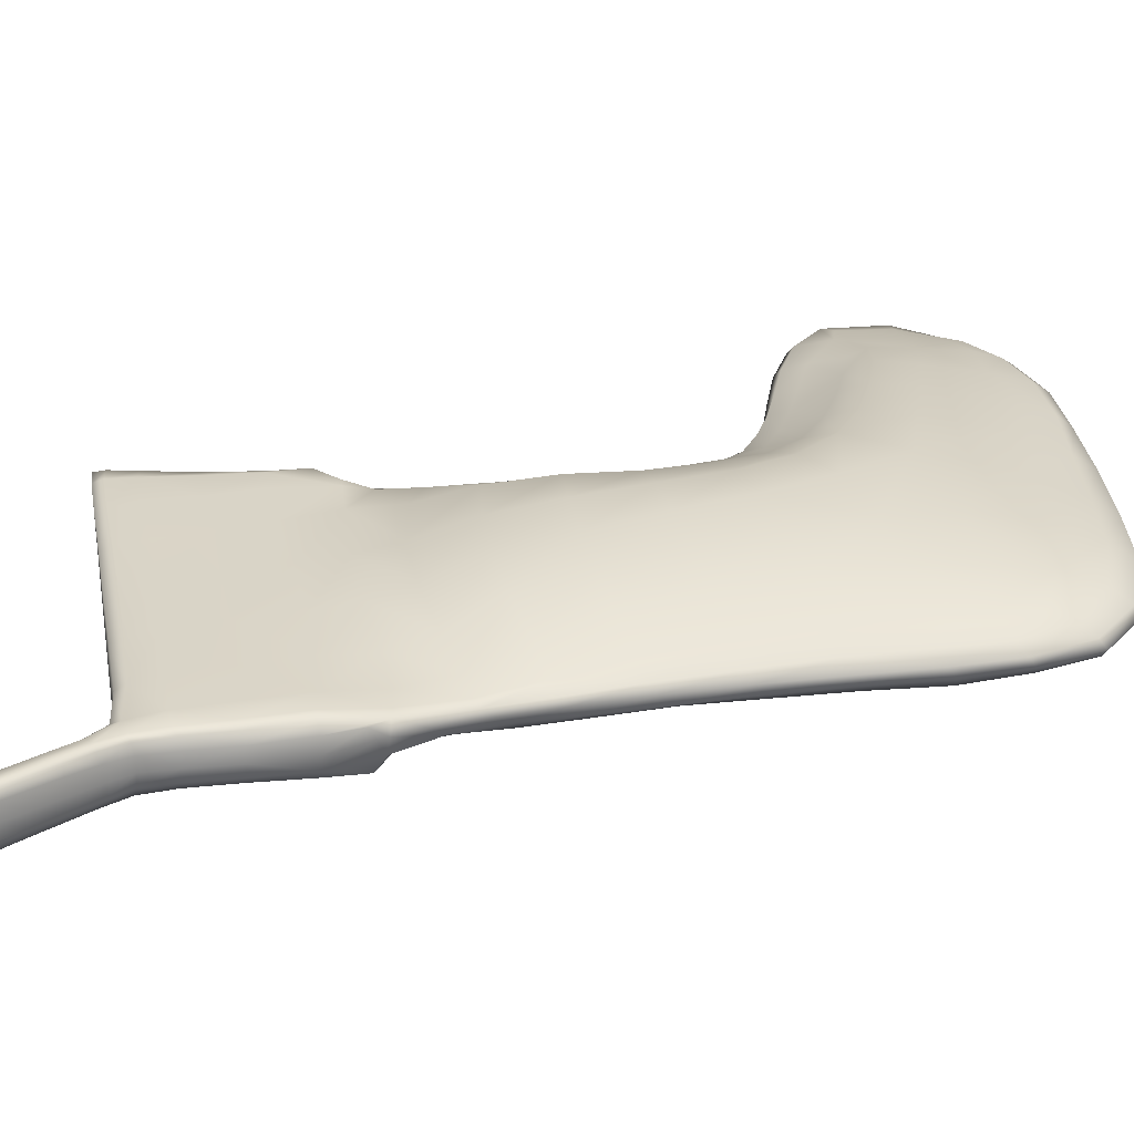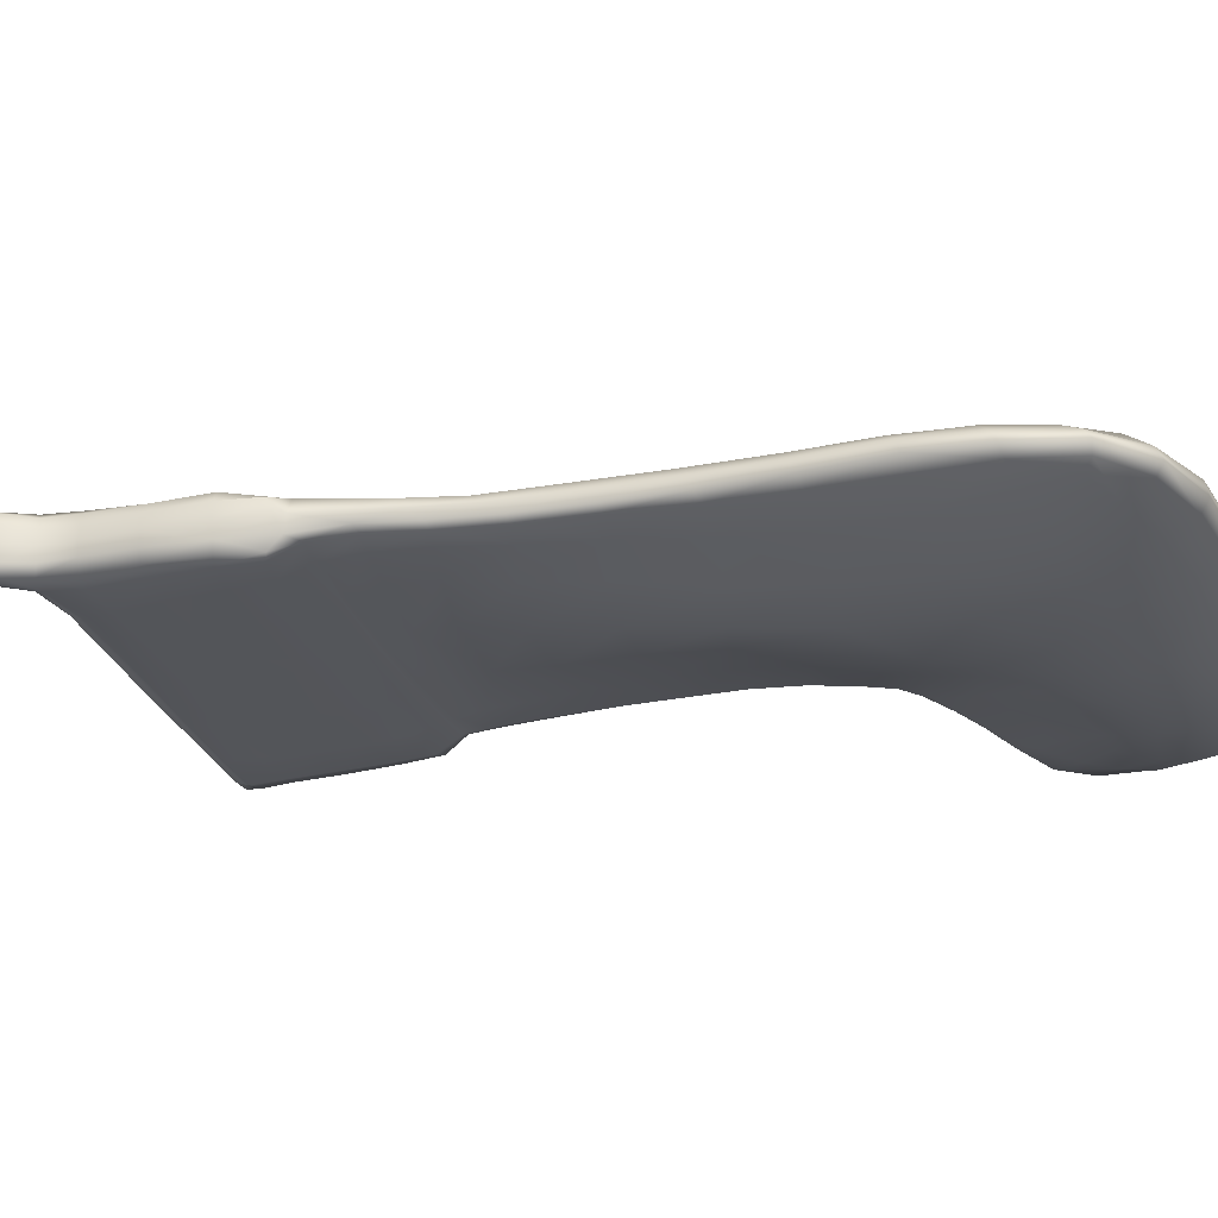
<metadata>
{"format":"obj","ext":"obj","renderer":"f3d","projection":"perspective","resolution":1024,"background":"white","views":[{"elev":28.9,"azim":-121.9,"up":"+Y"},{"elev":-24.5,"azim":-96.1,"up":"+Y"}]}
</metadata>
<code>
g default
v 343.8 385.6 104.8
v 338.4 392 143.2
v 334.9 392.3 181.1
v 632 403.7 303.9
v 662.1 397.7 315.7
v 434.2 391 -81.01
v 443.4 408.8 22.96
v 425 411.6 73.78
v 445.7 418.4 134.4
v 430.4 415.5 179.5
v 440.8 389.3 -121.4
v 460.7 392 -116.2
v 494.6 398.3 -109.9
v 537.1 404.2 -99.35
v 583.3 402.2 -80.41
v 459.6 400.7 -75.45
v 494.5 408.4 -68.52
v 531.5 412.9 -57.2
v 570.9 412.1 -39.91
v 455.8 405.8 -28.12
v 489.3 412 -18.74
v 521.7 415.5 -7.528
v 555.9 417 6.028
v 477 415.4 33.43
v 509.2 419.7 43.77
v 461.5 417.9 84.86
v 498 421.5 93.76
v 492.7 422.4 142.2
v 559.5 365.5 102.7
v 559.5 362.9 136.4
v 509 349.1 148.1
v 521.8 352.8 186.6
v 544.5 350.7 216.2
v 734.6 360.6 -164.9
v 729.8 363.3 -130.5
v 720.1 361 -135.9
v 690.4 360.6 -149.6
v 646.3 360.5 -167.5
v 590.7 348.6 290.6
v 553.4 347.7 268.3
v 518 346.1 243.1
v 484.2 348.1 211.9
v 598.4 350 264.4
v 570.4 350.6 242
v 500.2 348.5 269.7
v 455.9 349.2 242.3
v 415.7 350 212.7
v 341.9 377.8 108.4
v 332.6 372.3 153.9
v 328 379.1 149.4
v 329.9 385.5 146
v 326.8 373 192.8
v 321.2 379.7 191.8
v 325.2 386 188.4
v 364.5 376.6 63.33
v 410.9 349.2 143
v 374.1 362.5 124
v 348.1 369.5 112.8
v 352.1 366.1 163.4
v 485.1 369.8 -373.8
v 484.9 380.4 -374
v 485 390.5 -373.7
v 681.3 392.5 324.3
v 493.6 370.3 -374.6
v 757 388.4 -176.8
v 747.8 389 -159.6
v 678.6 373.7 236.1
v 652.6 374.5 212.6
v 661.4 368.3 245.5
v 602.7 408.9 284.9
v 585.4 350.8 312.5
v 542.3 348.7 292.7
v 654.5 377.5 357.7
v 582.6 403.2 319.1
v 611.6 392.3 355.1
v 651.4 386 358.6
v 646.5 390.9 352
v 609.1 373.3 77.59
v 592.7 369.1 104.8
v 566.4 362.8 165.2
v 759.3 373.3 -184.9
v 756.8 373.5 -176.2
v 746.9 373.9 -158.6
v 570.4 366.7 350.6
v 568.1 376.1 357.3
v 520.6 376.9 336.2
v 471.9 377.8 313.1
v 568.1 386.2 357
v 521.4 387 336.3
v 472.2 387 313
v 421.4 387.2 286.4
v 527.1 396.2 326.8
v 480.7 395.7 300.7
v 432.5 397.7 273
v 386.2 399.6 244.5
v 351.2 398.2 214.8
v 545.3 406.8 297.2
v 504.1 410 269.7
v 563 398.4 -196.5
v 475.2 398.4 -192.3
v 506.8 398.4 -176.7
v 549.3 398.6 -158.6
v 598.3 398.5 -141.7
v 475.1 378.1 -267.9
v 483.4 378 -287.8
v 463.1 388.1 -238.1
v 476.6 387.4 -267.4
v 466.7 394.8 -237
v 473.6 360.6 -172.1
v 505.4 366.7 -140.4
v 544.8 369 -104.3
v 491.3 368.9 -120.4
v 585.7 366.7 -59.7
v 530.6 366.7 -82.42
v 479 367.5 -92.82
v 606.1 368.6 -1.953
v 562.4 361.1 -28.36
v 513.4 357.3 -48.6
v 467.7 362.6 -54.97
v 615 369.1 45.05
v 584.7 367.8 32.69
v 537.2 358.1 11.51
v 495.4 353.5 -2.302
v 601.4 369.3 75.56
v 567.9 366.4 67.09
v 518.8 355.2 55.15
v 480.3 349.3 47.77
v 509 349.3 101.6
v 467.7 345.5 100.9
v 437.3 375.4 -137.8
v 431.6 370.2 -101.2
v 429.7 375.2 -104.2
v 419.9 369.8 -63.04
v 416.9 374.5 -66.98
v 424.4 367.4 -14.64
v 405.5 370.6 -20.86
v 401.8 374.5 -25.5
v 411 363.7 32.19
v 388.7 369.6 23.07
v 384.6 375.3 18.08
v 432.3 353.2 93.33
v 394.8 362.1 79
v 369.9 369.5 67.56
v 578.1 394.2 -258.3
v 537.5 392.9 -274.1
v 713.4 387.3 -205.5
v 669.3 386.6 -223.1
v 622.9 385.6 -241.6
v 578.2 384.9 -259.5
v 538.6 384.3 -275.3
v 713.6 371.6 -204.9
v 669.4 371.3 -222.5
v 623.1 371.4 -241.5
v 578.2 372.1 -259.4
v 538.1 372.9 -275.4
v 577.5 364.8 -257.6
v 536.4 365.5 -273.7
v 713.2 375.4 -99.81
v 712.6 363.9 -99.84
v 703.8 361.1 -105.5
v 675.9 360.6 -120.5
v 632.5 360.6 -138.9
v 582 360.6 -158.2
v 699.9 376.3 -76.95
v 699.4 365 -77.06
v 689.3 360.9 -83.46
v 663.9 361.1 -96.79
v 683.8 378 -65.3
v 682.8 370.9 -65.89
v 676.9 368.6 -68.86
v 672.6 378.1 -45.36
v 671.7 371.9 -45.69
v 658 378.4 -18.81
v 698.9 388.5 -75.82
v 684 386.1 -66.17
v 672.6 384.9 -45.94
v 658 385.3 -19.96
v 703 398.4 -105.7
v 482.8 378.3 -305.5
v 483.6 388.8 -305.6
v 485.7 395.4 -306
v 490.1 398.3 -306.5
v 489 398.4 -326.4
v 497.7 397 -307.2
v 496.2 396.7 -327.2
v 461.5 360.6 -202.5
v 703.5 360.5 -178.1
v 658.9 360.8 -195.2
v 611.3 360.6 -213.5
v 564.1 360 -232.4
v 520.3 359.9 -251.2
v 597.4 360.6 -186.6
v 548.5 360.6 -206.4
v 571.4 394.8 345.9
v 616.2 367 358.9
v 614.7 376.1 366
v 612.9 386 364
v 494.4 380.9 -374.9
v 495.3 390.2 -373.7
v 498.9 391.6 -348.2
v 497.1 390.7 -365.1
v 498 381.4 -365.4
v 438.4 382.1 -148.9
v 430.2 381.5 -114.6
v 419.9 381.2 -77.15
v 597.9 389.3 106.8
v 555.1 409 137.6
v 581.2 396.1 135.2
v 539.4 418.6 176.2
v 562.1 407.9 167.1
v 561.1 416.9 207.3
v 500 382.3 -348.6
v 501.5 371.2 -328.1
v 499.1 370.6 -348.6
v 497.3 370.4 -365.5
v 502.8 364.5 -308.1
v 499.3 363.4 -327.9
v 496.9 363.1 -348.4
v 495.5 363.5 -365.3
v 368.1 405.5 192.4
v 483.5 368.4 -305.8
v 487.2 362.1 -306.2
v 484.8 362 -326.2
v 481.9 362.1 -346.8
v 479.8 361.7 -363.8
v 481.3 368.4 -325.8
v 478.9 368.6 -346.6
v 476.9 368.9 -363.5
v 478 379 -346.4
v 476 379.6 -363
v 477.2 390.6 -362.9
v 480.4 378.7 -325.7
v 481.4 389.9 -325.7
v 479 390.3 -346
v 483.4 396.3 -325.8
v 480.8 396.9 -345.8
v 478.9 397.1 -362.7
v 487 398.3 -346.5
v 485.4 398.2 -363.3
v 494.5 396.4 -347.4
v 408.1 409.9 217.1
v 459.4 410.9 241.9
v 353.7 392.4 103.6
v 357.2 400 145.6
v 386.4 409.1 160.3
v 485.4 397.2 -372.2
v 493.6 396.1 -364.3
v 433.3 387.4 -122.6
v 423.7 386.4 -82.76
v 404.6 381.9 -34.32
v 408.9 388.1 -37.52
v 424.1 394.6 -34.99
v 386.2 382.7 12.45
v 391.6 389.5 11.08
v 409.9 397 14.79
v 365.2 383.9 59.82
v 373.1 391.1 59.5
v 391.9 400.4 63.97
v 373.6 401.3 108.4
v 405.5 411.3 120.6
v 494.7 361.3 -307
v 492.1 361.3 -327
v 489.3 361.2 -347.6
v 487.1 361.2 -364.5
v 522.9 367 331.7
v 475.6 369.6 309
v 425.3 370.2 284.6
v 379 371.7 257.2
v 344.2 372.9 227
v 421.4 379 287.6
v 374.5 379.7 261.2
v 338.5 378.9 230
v 374.6 388.3 259.1
v 341 387.1 226.4
v 728.1 395.2 -133.7
v 708.7 395.6 -100.5
v 712.1 389.8 -98.22
v 747.1 387.6 -192
v 623.1 394.7 -240.8
v 670 395.9 -222.3
v 714.1 395.4 -205.2
v 535.2 396.6 -267.4
v 576.9 397.7 -250.2
v 622.1 397.2 -232.2
v 668.8 397.4 -214.2
v 572.7 398.9 -230.2
v 617.5 398.4 -211.8
v 503.5 392.7 -308
v 501.1 392.4 -327.8
v 504.7 383.6 -308.2
v 502.3 383.1 -328.1
v 504.2 372.1 -308.2
v 747.5 372.4 -191.5
v 747.5 362.7 -190.6
v 713.7 362.9 -204
v 669.5 363.5 -221.7
v 623 364.3 -240.3
v 744 360.2 -183.3
v 711.3 360.6 -197.1
v 666.9 361.2 -214.6
v 620.1 361.8 -232.6
v 574 361.6 -250.3
v 531.6 362.3 -267.7
v 589.7 414.8 237.1
v 627.7 402.8 245.1
v 666.7 392.9 247.1
v 448.8 369.4 -203.4
v 448.3 379.1 -204.2
v 685.8 367.1 296.2
v 677.3 366.9 273.3
v 646.7 398.4 -125.2
v 608.6 398.4 -179.4
v 655 398.4 -162.8
v 695.5 398.4 -149.4
v 684.2 398.4 -113.6
v 667.1 389.2 -53.7
v 648.7 392.5 -31.33
v 625.3 399.1 -55.5
v 606 409.7 -19.79
v 627.7 396.3 -0.3237
v 585.9 414.1 21.04
v 541.3 419.4 53.6
v 569.3 412.1 63.41
v 530.6 419.7 98.93
v 643.8 391.8 223.9
v 653.3 386.9 213.5
v 655.8 381 210.3
v 679.2 386.9 237
v 630.9 374.3 191.6
v 613.3 374.5 171
v 601.2 374.6 151.7
v 595.9 374.6 131.3
v 600.7 373.4 106.2
v 624.3 369.7 196.1
v 606.4 370.5 175.3
v 594.7 370.2 154.2
v 590.8 369.1 131.5
v 581.4 362 189.9
v 601 381.3 106.6
v 594.4 388 132.8
v 596.1 381.3 131.5
v 586.6 393.4 158.8
v 599.8 386.9 153.1
v 601.5 381.2 151.8
v 578.3 407.5 194.5
v 601.3 392.8 179.8
v 612.7 387.1 172.1
v 613.8 381.1 171
v 602.4 406.7 222
v 621.6 392 202.6
v 631.3 387 192.9
v 632.5 380.7 190.8
v 537.2 417.8 231.1
v 571.4 412.8 260.3
v 692.6 389.5 329.4
v 711.7 372.8 290
v 702.7 371.9 262.7
v 716.8 382.3 289.6
v 710.3 389.9 289
v 642.5 369.1 219
v 617.1 363.1 237.2
v 600 363.3 213.2
v 701.3 387.6 262.2
v 706.3 380.5 260.2
v 496.9 399.1 -262.8
v 530.6 398.9 -248.5
v 618.7 411.9 261.3
v 645.9 405.3 277.3
v 746.9 395.6 -192.1
v 712.1 397.9 -198.2
v 743.9 398.2 -185.6
v 663.6 398.7 -194.3
v 698.8 380.7 328.9
v 696.6 372.4 322.9
v 655.5 368.3 351.6
v 472.2 398 -235.2
v 487.2 398.4 -229.4
v 520.8 398.4 -214.6
v 459.5 398.4 -199.7
v 449.6 389.8 -204.3
v 453.3 396.6 -202.7
v 484.2 387.5 -287.7
v 479 394.2 -267.1
v 486.1 394.2 -288
v 483.6 397.9 -266.6
v 489.7 397.8 -288.2
v 758.9 388 -185.9
v 755.1 397.3 -179.6
v 745.9 396.3 -162.6
v 615.6 400.5 335
v 705.8 398.6 -179.9
v 735.9 398.2 -168.6
v 720.4 397.9 -139.2
v 465.9 367.6 -154.1
v 448.8 369.8 -160.3
v 455 369.1 -129.5
v 441.5 371.6 -133.3
v 444.9 368.8 -98.15
v 434.9 367.2 -59.18
v 458.1 361.4 -8.109
v 446.5 355.8 42.02
v 620.5 361.1 -115.3
v 653.9 367.4 -80
v 610.7 366.3 -98.89
v 665.3 369.7 -48.75
v 642.9 369 -60.4
v 656.7 372.4 -18.92
v 650 369.8 -21.89
v 640.2 379 13.58
v 638.3 372.9 13.92
v 631.9 369.5 11.79
v 621.6 373.1 46.75
v 453 363.1 -203.1
v 467.8 363.6 -237.1
v 462.9 369.7 -238.5
v 476.1 369.6 -267.7
v 484.3 369.3 -288
v 461.9 378.4 -238.6
v 490.7 359.9 -263.4
v 503.1 360.6 -224.8
v 476.4 360.6 -234.7
v 480.6 363.4 -266.5
v 487.6 362.8 -288
v 607 397.8 34.76
v 620.7 388.1 43.8
v 591.7 398 71.24
v 606.5 389.1 76.32
v 609.9 380.8 77.6
v 558.3 410.8 103
v 583.4 398.3 105.9
v 528.8 419.6 140.4
v 638.8 386.6 11.03
v 623.1 380 46.27
v 682.6 380.7 233.4
v 731.1 389 -130.7
v 755.2 362.6 -177.2
v 745.1 363.1 -159.9
v 730.7 374.6 -130.1
v 485.7 360.6 -195.2
v 452.5 360.7 -177.9
v 531.2 360.6 -178.1
v 568.2 361.1 -135.5
v 517.1 360.9 -155.9
v 556.9 365.7 -120.1
v 600.6 368.9 -81.5
v 627.5 369 -34.76
v 381.8 355.7 184.2
v 477.2 369.3 -372.4
v 476.9 380 -372.2
v 477.5 390.8 -371.9
v 450.2 392 -162.1
v 465.4 393 -155.3
v 497.1 394.2 -143.6
v 540.2 399.7 -128.4
v 591 398.3 -110.4
v 443.1 381.3 -175.6
v 576.8 357.8 334.3
v 530.8 356.7 317.6
v 484.6 360.1 295.8
v 435.6 363.7 270.5
v 391.2 363.6 242.5
v 357.5 365.6 213.5
v 510.1 392.4 -289
v 511.3 384 -289
v 511 373.2 -289.2
v 509.5 365.5 -289.3
v 485.8 362.5 -373.1
v 639.8 354.3 304.8
v 635.2 357.2 279.4
v 493.6 395.7 -372.3
v 478.4 397.2 -370.9
v 478.1 362.4 -371.9
v 493.2 363.4 -373.4
v 444.5 361.8 -177.7
v 677.8 395.3 -69.64
v 758.9 363.3 -185.1
v 442.8 370.8 -170.5
v 443.4 390.2 -180.7
v 697.5 396 -77.61
v 758.8 396 -186.6
v 444.1 390.2 -166.8
v 645 395.2 -84.79
v 614.4 359.6 345.7
v 681.3 396.5 278
v 668.6 396.2 -73.85
v 503 397.1 -285.1
v 634.2 362.5 255.3
v 699.4 392.2 291.5
v 500.4 361.6 -285.1
v 686.2 367.2 316
v 641.9 357.2 331.6
v 648.4 399.4 258.9
v 455.5 348.1 165.2
v 495.1 421.6 195.5
v 337.9 368.8 192.1
v 641.4 394.9 340.6
v 347.9 399.1 172.5
v 441.9 381.5 -168.9
g polySurface1
f 1 48 50 51
f 1 256 55 48
f 1 243 257 256
f 1 51 2 243
f 2 3 497 244
f 2 51 54 3
f 2 244 259 243
f 3 54 274 96
f 3 96 220 497
f 4 390 496 5
f 4 70 74 390
f 4 368 367 70
f 4 5 484 368
f 5 63 488 484
f 5 496 77 63
f 6 249 251 252
f 6 11 248 249
f 6 16 12 11
f 6 252 20 16
f 7 8 26 24
f 7 255 258 8
f 7 20 252 255
f 7 24 21 20
f 8 258 259 260
f 8 260 9 26
f 9 10 494 28
f 9 260 245 10
f 9 28 27 26
f 10 241 242 494
f 10 245 220 241
f 11 451 481 248
f 11 12 452 451
f 12 16 17 13
f 12 13 453 452
f 13 17 18 14
f 13 14 454 453
f 14 18 19 15
f 14 15 455 454
f 15 19 319 318
f 15 318 482 455
f 16 20 21 17
f 17 21 22 18
f 18 22 23 19
f 19 23 321 319
f 21 24 25 22
f 22 25 322 23
f 23 322 323 321
f 24 26 27 25
f 25 27 324 322
f 27 28 431 324
f 28 494 209 431
f 29 128 126 125
f 29 30 31 128
f 29 79 337 30
f 29 125 124 79
f 30 80 32 31
f 30 337 336 80
f 31 32 42 493
f 31 493 129 128
f 32 33 41 42
f 32 80 338 33
f 33 338 362 44
f 33 44 40 41
f 34 437 35 36
f 34 298 436 437
f 34 187 299 298
f 34 36 37 187
f 35 438 158 159
f 35 437 83 438
f 35 159 160 36
f 36 160 161 37
f 37 161 162 38
f 37 38 188 187
f 38 192 189 188
f 38 162 163 192
f 39 40 44 43
f 39 71 72 40
f 39 468 491 71
f 39 43 469 468
f 40 72 45 41
f 41 45 46 42
f 42 46 47 493
f 43 361 487 469
f 43 44 362 361
f 45 459 460 46
f 45 72 458 459
f 46 460 461 47
f 47 461 462 447
f 47 447 56 493
f 48 58 49 50
f 48 55 143 58
f 49 52 53 50
f 49 59 495 52
f 49 58 57 59
f 50 53 54 51
f 52 269 272 53
f 52 495 462 269
f 53 272 274 54
f 55 140 139 143
f 55 256 253 140
f 56 447 59 57
f 56 141 129 493
f 56 57 142 141
f 57 58 143 142
f 59 447 462 495
f 60 467 472 448
f 60 64 473 467
f 60 61 198 64
f 60 448 449 61
f 61 449 450 62
f 61 62 199 198
f 62 450 471 246
f 62 246 470 199
f 63 355 359 488
f 63 77 76 355
f 64 198 202 215
f 64 215 219 473
f 65 387 480 388
f 65 82 81 387
f 65 66 83 82
f 65 388 389 66
f 66 389 275 435
f 66 435 438 83
f 67 69 360 68
f 67 357 310 69
f 67 434 364 357
f 67 68 327 434
f 68 329 352 327
f 68 360 334 329
f 69 310 469 487
f 69 487 361 360
f 70 354 97 74
f 70 367 304 354
f 71 457 458 72
f 71 491 483 457
f 73 196 195 375
f 73 76 197 196
f 73 373 355 76
f 73 375 374 373
f 74 194 75 390
f 74 97 92 194
f 75 77 496 390
f 75 197 76 77
f 75 194 88 197
f 78 333 79 124
f 78 428 339 333
f 78 412 433 428
f 78 124 120 412
f 79 333 332 337
f 80 336 335 338
f 81 293 278 387
f 81 476 294 293
f 81 82 436 476
f 82 83 437 436
f 84 85 86 265
f 84 195 196 85
f 84 457 483 195
f 84 265 458 457
f 85 88 89 86
f 85 196 197 88
f 86 89 90 87
f 86 87 266 265
f 87 270 267 266
f 87 90 91 270
f 88 194 92 89
f 89 92 93 90
f 90 93 94 91
f 91 94 95 273
f 91 273 271 270
f 92 97 98 93
f 93 98 242 94
f 94 242 241 95
f 95 241 220 96
f 95 96 274 273
f 97 354 353 98
f 98 353 494 242
f 99 378 101 102
f 99 286 366 378
f 99 312 287 286
f 99 102 103 312
f 100 379 451 452
f 100 377 376 379
f 100 101 378 377
f 100 452 453 101
f 101 453 454 102
f 102 454 455 103
f 103 311 313 312
f 103 455 482 311
f 104 418 106 107
f 104 416 415 418
f 104 105 417 416
f 104 107 382 105
f 105 382 180 179
f 105 179 221 417
f 106 108 383 107
f 106 380 381 108
f 106 418 308 380
f 107 383 384 382
f 108 376 385 383
f 108 381 379 376
f 109 443 110 394
f 109 439 441 443
f 109 440 186 439
f 109 394 395 440
f 110 444 111 112
f 110 443 442 444
f 110 112 396 394
f 111 445 113 114
f 111 444 404 445
f 111 114 115 112
f 112 115 398 396
f 113 446 116 117
f 113 445 406 446
f 113 117 118 114
f 114 118 119 115
f 115 119 399 398
f 116 411 120 121
f 116 446 408 411
f 116 121 122 117
f 117 122 123 118
f 118 123 400 119
f 119 400 135 399
f 120 411 410 412
f 120 124 125 121
f 121 125 126 122
f 122 126 127 123
f 123 127 401 400
f 126 128 129 127
f 127 129 141 401
f 130 132 204 203
f 130 397 131 132
f 130 477 395 397
f 130 203 498 477
f 131 398 399 133
f 131 397 396 398
f 131 133 134 132
f 132 134 205 204
f 133 136 137 134
f 133 399 135 136
f 134 137 250 205
f 135 138 139 136
f 135 400 401 138
f 136 139 140 137
f 137 140 253 250
f 138 142 143 139
f 138 401 141 142
f 144 149 150 145
f 144 279 148 149
f 144 283 284 279
f 144 145 282 283
f 145 150 464 463
f 145 463 486 282
f 146 151 152 147
f 146 278 293 151
f 146 281 369 278
f 146 147 280 281
f 147 152 153 148
f 147 148 279 280
f 148 153 154 149
f 149 154 155 150
f 150 155 465 464
f 151 295 296 152
f 151 293 294 295
f 152 296 297 153
f 153 297 156 154
f 154 156 157 155
f 155 157 466 465
f 156 302 303 157
f 156 297 301 302
f 157 303 489 466
f 158 277 174 164
f 158 438 435 277
f 158 164 165 159
f 159 165 166 160
f 160 166 167 161
f 161 167 402 162
f 162 402 442 163
f 163 442 443 441
f 163 441 193 192
f 164 174 175 168
f 164 168 169 165
f 165 169 170 166
f 166 170 403 167
f 167 403 404 402
f 168 171 172 169
f 168 175 176 171
f 169 172 405 170
f 170 405 406 403
f 171 173 407 172
f 171 176 177 173
f 172 407 408 405
f 173 409 410 407
f 173 177 432 409
f 174 479 475 175
f 174 277 276 479
f 175 475 316 176
f 176 316 317 177
f 177 317 320 432
f 178 475 479 276
f 178 315 485 475
f 178 393 314 315
f 178 276 275 393
f 179 232 226 221
f 179 180 233 232
f 180 181 235 233
f 180 382 384 181
f 181 182 183 235
f 181 384 386 182
f 182 184 185 183
f 182 386 486 184
f 183 185 240 238
f 183 238 236 235
f 184 288 289 185
f 184 486 463 288
f 185 289 200 240
f 186 440 474 413
f 186 421 420 439
f 186 413 414 421
f 187 188 300 299
f 188 189 301 300
f 189 192 193 190
f 189 190 302 301
f 190 193 420 191
f 190 191 303 302
f 191 420 421 419
f 191 419 489 303
f 193 441 439 420
f 195 483 491 375
f 198 199 201 202
f 199 470 247 201
f 200 289 291 212
f 200 201 247 240
f 200 212 202 201
f 202 212 214 215
f 203 204 248 481
f 203 481 498
f 204 205 249 248
f 205 250 251 249
f 206 430 208 340
f 206 427 426 430
f 206 339 428 427
f 206 340 341 339
f 207 431 209 210
f 207 429 324 431
f 207 208 430 429
f 207 210 342 208
f 208 342 343 340
f 209 211 345 210
f 209 494 353 211
f 210 345 346 342
f 211 304 349 345
f 211 353 354 304
f 212 291 213 214
f 213 217 218 214
f 213 292 216 217
f 213 291 290 292
f 214 218 219 215
f 216 261 262 217
f 216 466 489 261
f 216 292 465 466
f 217 262 263 218
f 218 263 264 219
f 219 264 467 473
f 220 245 244 497
f 221 222 423 417
f 221 226 223 222
f 222 223 262 261
f 222 261 489 423
f 223 224 263 262
f 223 226 227 224
f 224 225 264 263
f 224 227 228 225
f 225 472 467 264
f 225 228 448 472
f 226 232 229 227
f 227 229 230 228
f 228 230 449 448
f 229 234 231 230
f 229 232 233 234
f 230 231 450 449
f 231 237 471 450
f 231 234 236 237
f 233 235 236 234
f 236 238 239 237
f 237 239 246 471
f 238 240 247 239
f 239 247 470 246
f 243 259 258 257
f 244 245 260 259
f 250 253 254 251
f 251 254 255 252
f 253 256 257 254
f 254 257 258 255
f 265 266 459 458
f 266 267 460 459
f 267 270 271 268
f 267 268 461 460
f 268 271 272 269
f 268 269 462 461
f 271 273 274 272
f 275 276 277 435
f 275 389 392 393
f 278 369 480 387
f 279 284 285 280
f 280 285 370 281
f 281 370 371 369
f 282 366 286 283
f 282 486 365 366
f 283 286 287 284
f 284 287 372 285
f 285 372 391 370
f 287 312 313 372
f 288 290 291 289
f 288 463 464 290
f 290 464 465 292
f 294 298 299 295
f 294 476 436 298
f 295 299 300 296
f 296 300 301 297
f 304 367 305 349
f 305 325 350 349
f 305 492 306 325
f 305 367 368 492
f 306 328 326 325
f 306 484 363 328
f 306 492 368 484
f 307 308 418 415
f 307 477 456 308
f 307 413 474 477
f 307 415 414 413
f 308 456 478 380
f 309 468 469 310
f 309 490 491 468
f 309 356 374 490
f 309 310 357 356
f 311 315 314 313
f 311 482 485 315
f 313 314 391 372
f 314 393 392 391
f 316 482 318 317
f 316 475 485 482
f 317 318 319 320
f 319 321 424 320
f 320 424 425 432
f 321 323 426 424
f 322 324 429 323
f 323 429 430 426
f 325 326 351 350
f 326 328 434 327
f 326 327 352 351
f 328 363 364 434
f 329 334 335 330
f 329 330 348 352
f 330 335 336 331
f 330 331 344 348
f 331 336 337 332
f 331 332 341 344
f 332 333 339 341
f 334 360 361 362
f 334 362 338 335
f 340 343 344 341
f 342 346 347 343
f 343 347 348 344
f 345 349 350 346
f 346 350 351 347
f 347 351 352 348
f 355 373 358 359
f 356 358 373 374
f 356 357 364 358
f 358 364 363 359
f 359 363 484 488
f 365 377 378 366
f 365 385 376 377
f 365 486 386 385
f 369 371 388 480
f 370 391 392 371
f 371 392 389 388
f 374 375 491 490
f 379 381 481 451
f 380 478 481 381
f 383 385 386 384
f 394 396 397 395
f 395 477 474 440
f 402 404 444 442
f 403 406 445 404
f 405 408 446 406
f 407 410 411 408
f 409 433 412 410
f 409 432 425 433
f 414 415 416 422
f 414 422 419 421
f 416 417 423 422
f 419 422 423 489
f 424 426 427 425
f 425 427 428 433
f 498 481 478 456
f 477 498 456

</code>
